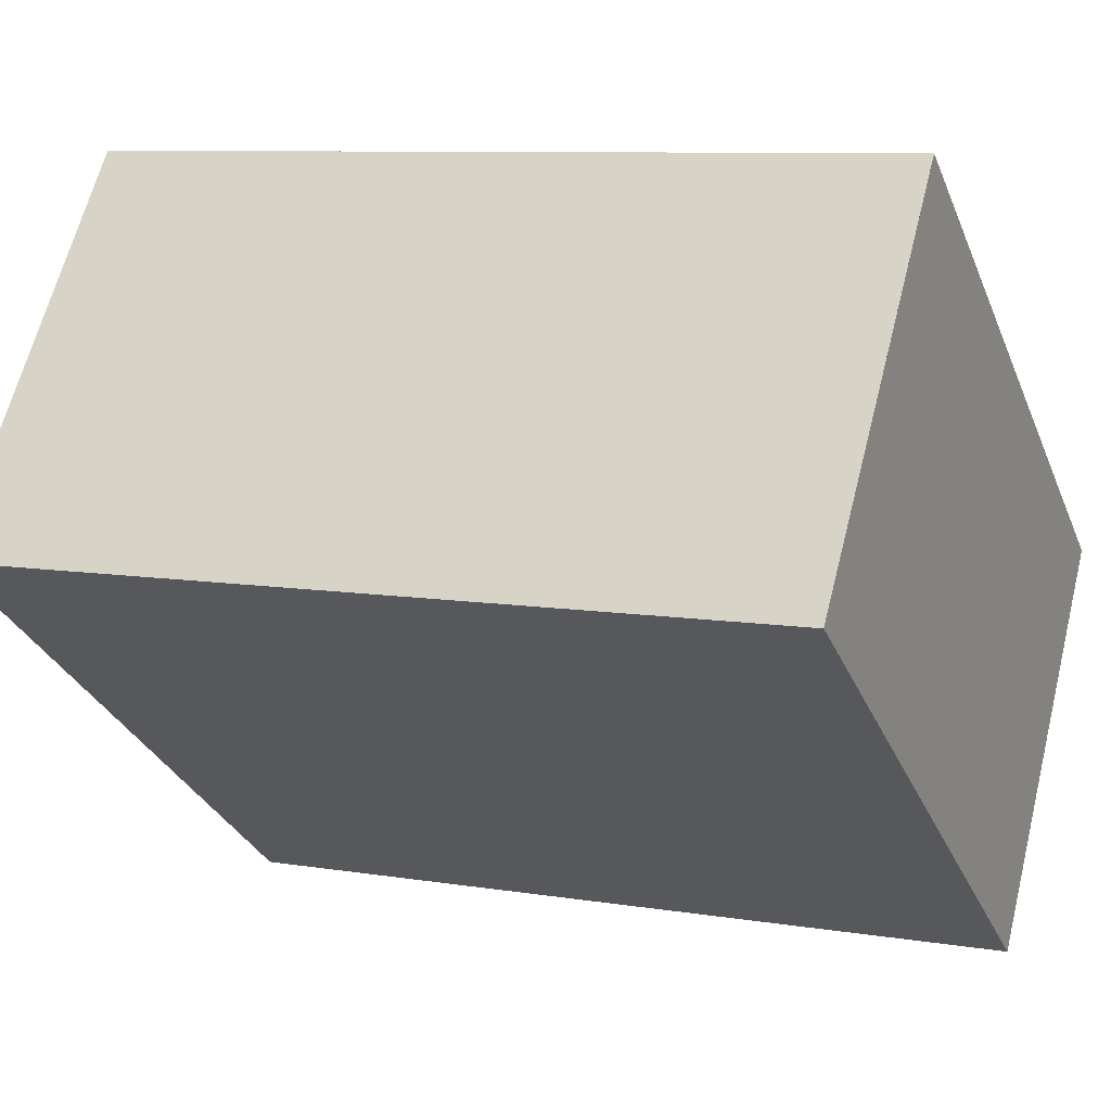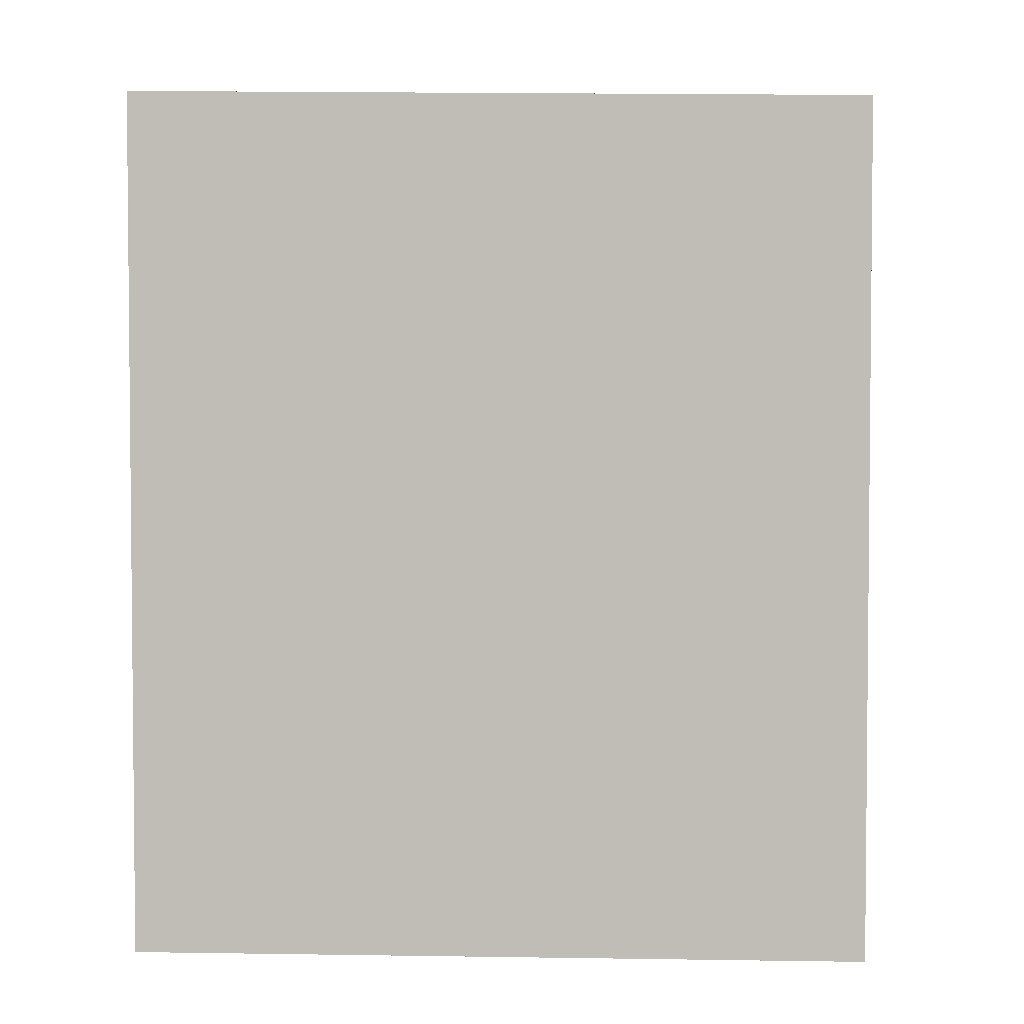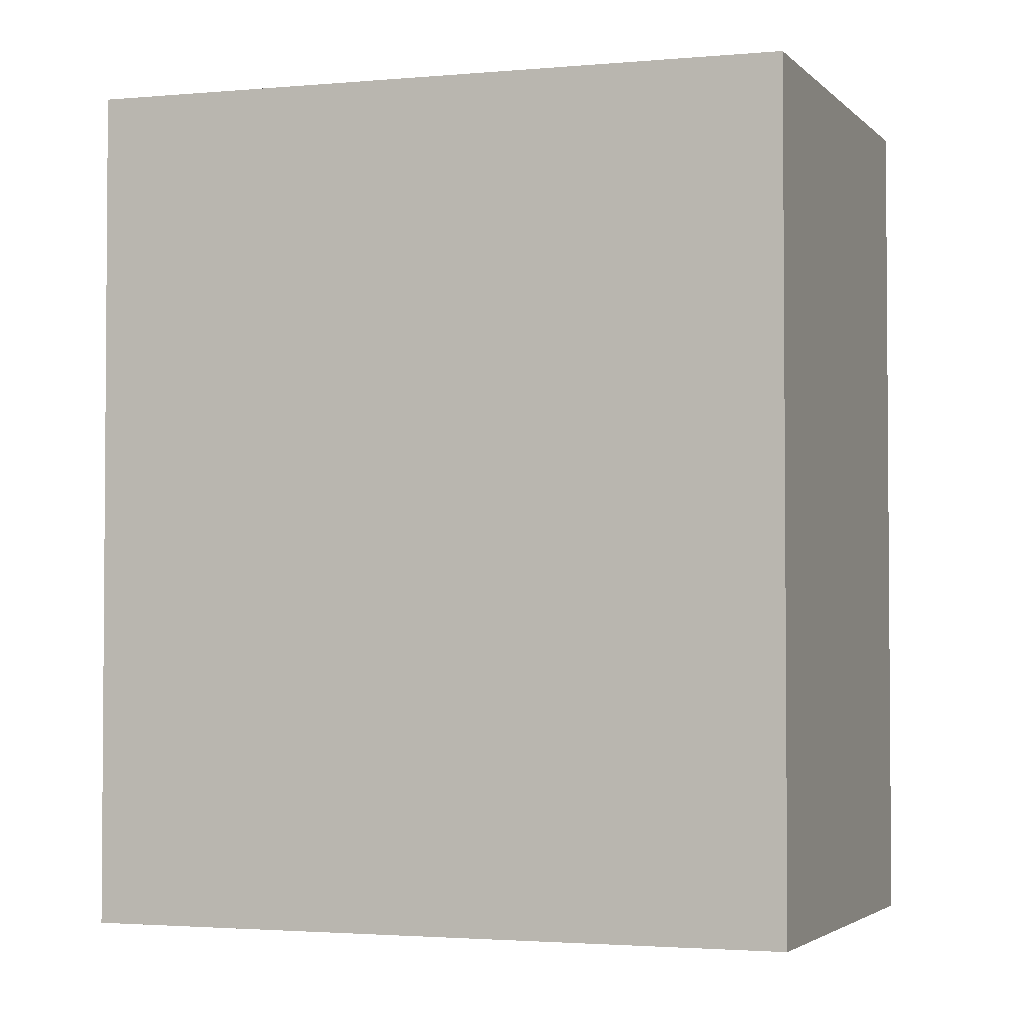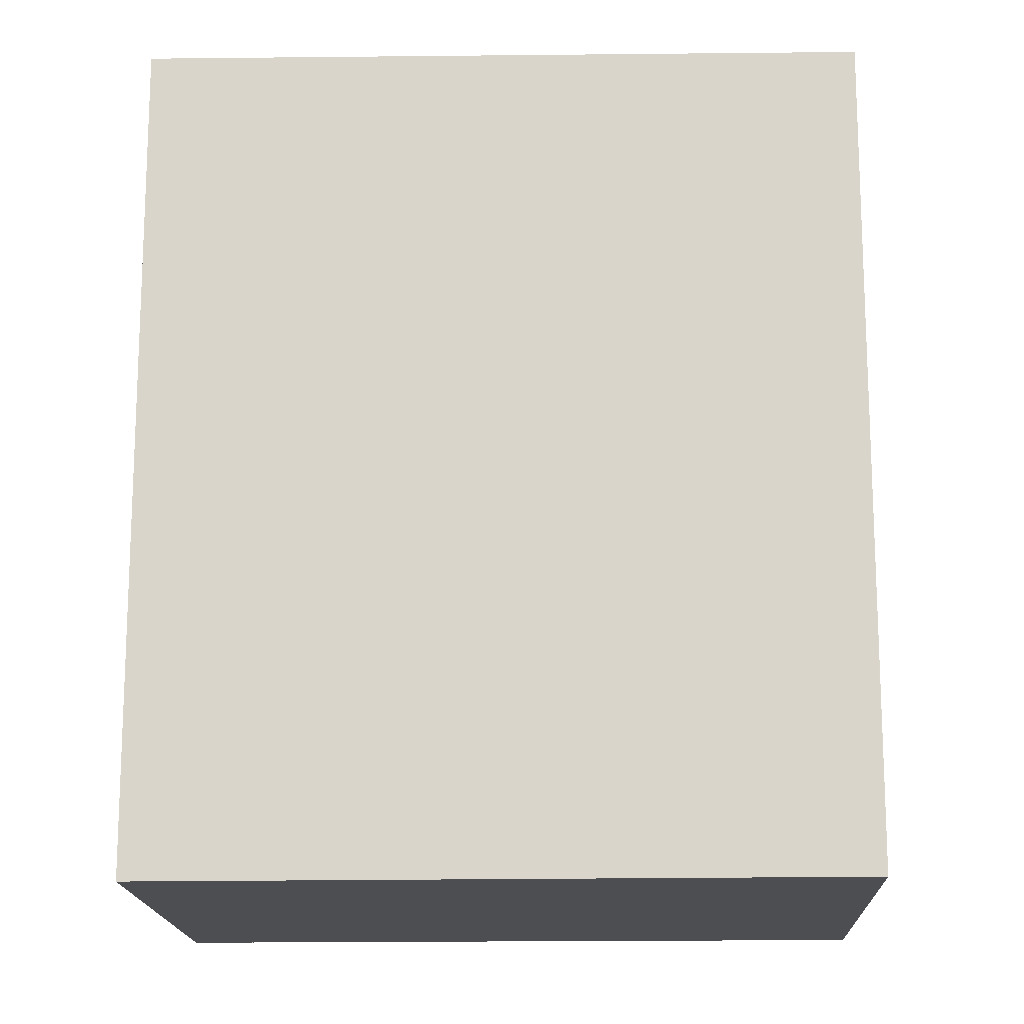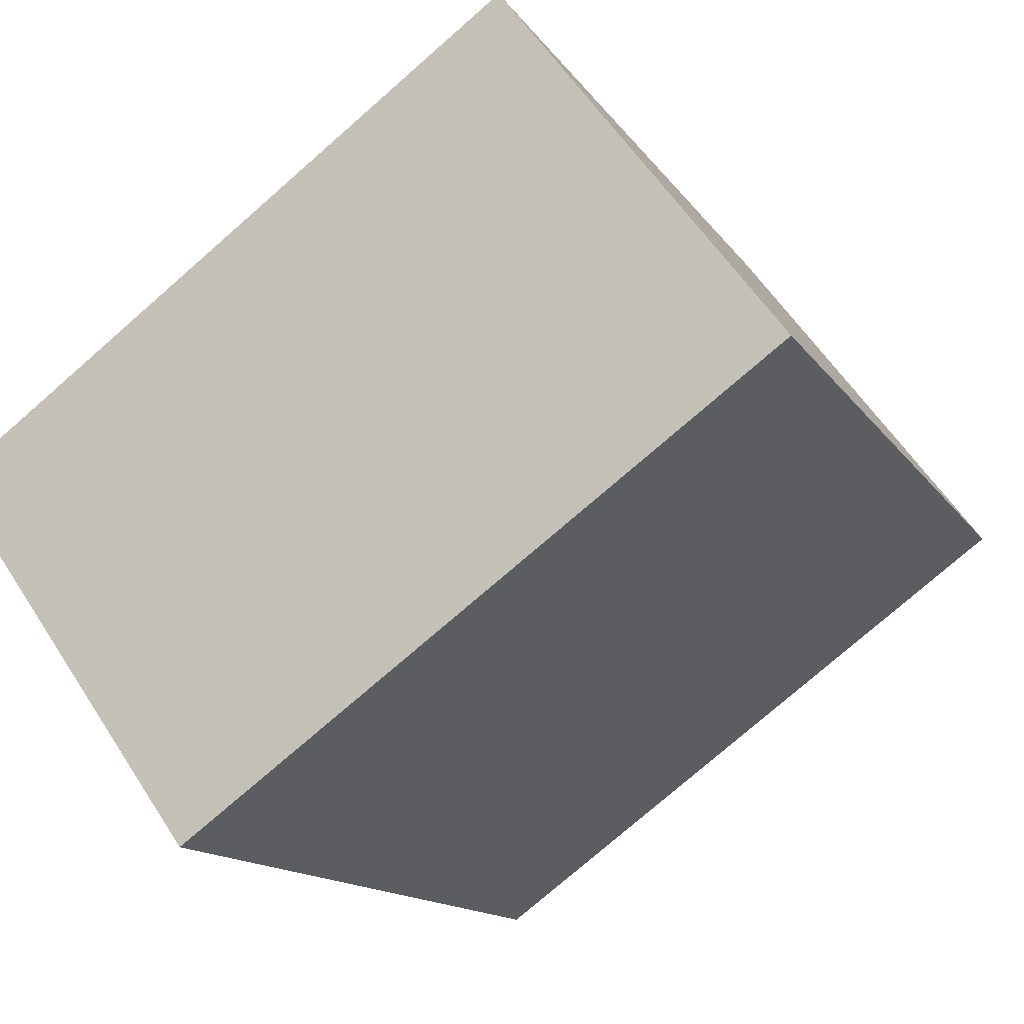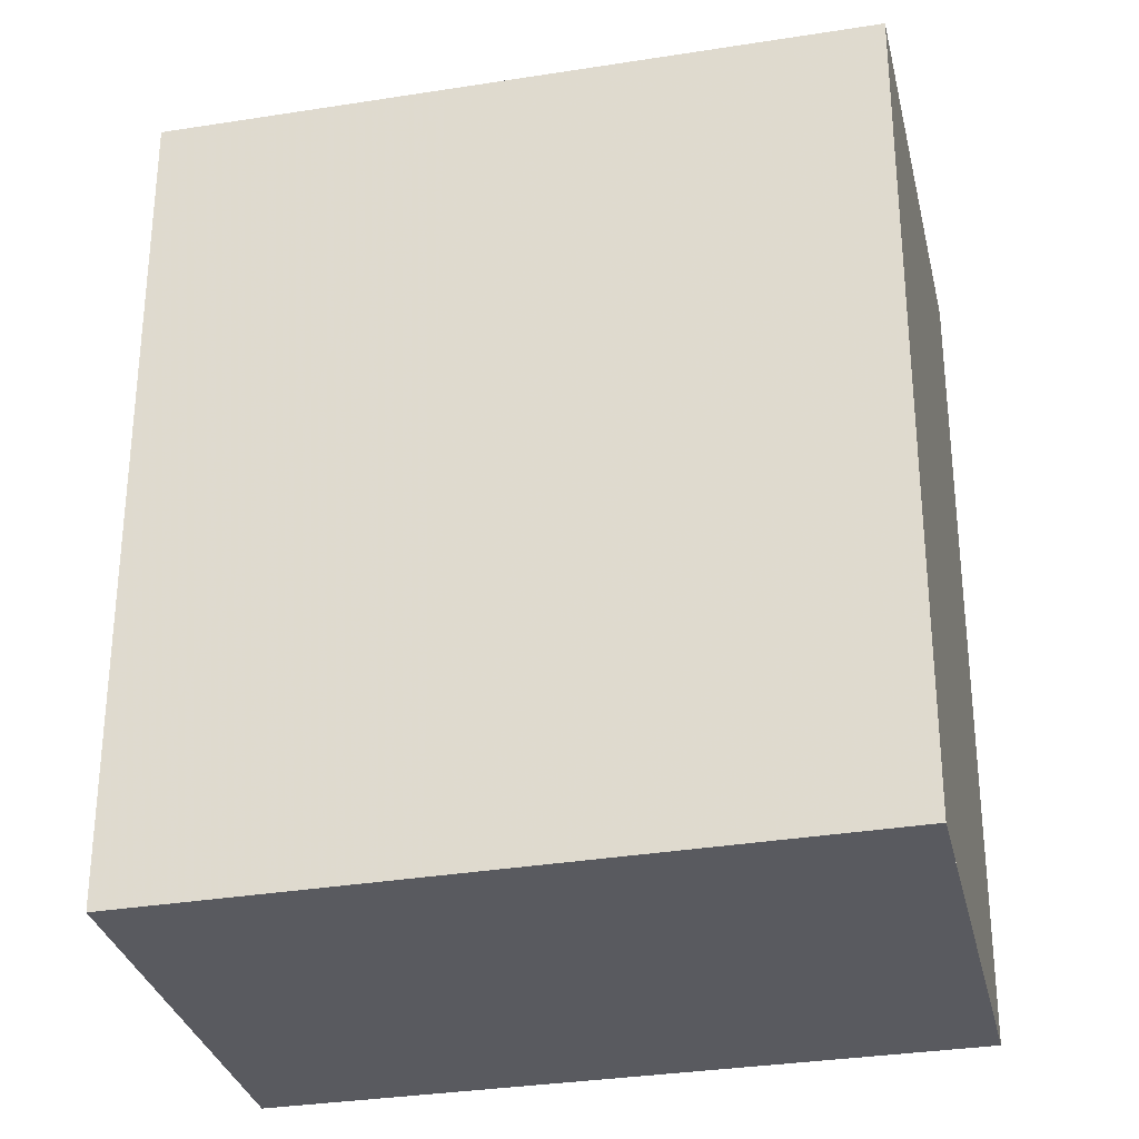
<metadata>
{"format":"obj","ext":"obj","renderer":"f3d","projection":"perspective","resolution":1024,"background":"white","views":[{"elev":8.6,"azim":114.3,"up":"+Y"},{"elev":3.9,"azim":39.2,"up":"+Z"},{"elev":-2.9,"azim":56.8,"up":"+Z"},{"elev":-16.5,"azim":38.4,"up":"+Z"},{"elev":-13.7,"azim":21.3,"up":"+Y"},{"elev":-31.9,"azim":49.2,"up":"+Z"}]}
</metadata>
<code>
v -1188 -1959 3.509
v -1189 -1957 3.504
v -1187 -1955 3.472
v -1186 -1957 3.478
v -1187 -1955 3.472
v -1189 -1957 3.504
v -1186 -1957 3.478
v -1187 -1955 3.472
v -1187 -1955 3.472
v -1189 -1957 3.504
v -1188 -1959 3.509
v -1189 -1957 3.504
v -1186 -1957 3.478
v -1187 -1958 3.497
v -1186 -1957 3.478
v -1189 -1957 3.504
v -1188 -1959 3.509
v -1188 -1959 0
v -1189 -1957 -4.441e-16
v -1189 -1957 3.504
v -1189 -1957 3.504
v -1189 -1957 4.441e-16
v -1189 -1957 4.441e-16
v -1187 -1955 3.472
v -1187 -1955 3.472
v -1187 -1955 4.441e-16
v -1187 -1955 0
v -1186 -1957 3.478
v -1186 -1957 3.478
v -1186 -1957 0
v -1186 -1957 -4.441e-16
v -1186 -1957 3.478
v -1187 -1955 3.472
v -1187 -1955 0
v -1186 -1957 0
v -1189 -1957 3.504
v -1189 -1957 3.504
v -1189 -1957 -4.441e-16
v -1189 -1957 4.441e-16
v -1187 -1958 3.497
v -1186 -1957 3.478
v -1186 -1957 -4.441e-16
v -1187 -1958 4.441e-16
v -1187 -1955 3.472
v -1187 -1955 3.472
v -1187 -1955 4.441e-16
v -1187 -1955 4.441e-16
v -1188 -1959 3.509
v -1188 -1959 3.509
v -1188 -1959 0
v -1188 -1959 0
v -1187 -1955 3.472
v -1189 -1957 3.504
v -1189 -1957 4.441e-16
v -1187 -1955 4.441e-16
v -1188 -1959 3.509
v -1187 -1958 3.497
v -1187 -1958 4.441e-16
v -1188 -1959 0
v -1186 -1957 3.478
v -1186 -1957 3.478
v -1186 -1957 0
v -1186 -1957 0
v -1188 -1959 0
v -1189 -1957 0
v -1187 -1955 0
v -1186 -1957 0
f 9 3 5 8
f 13 8 5 15
f 11 1 6 10
f 10 6 2 12
f 14 11 10 8 13
f 12 9 8 10
f 13 7 14
f 15 4 7 13
f 17 18 19 16
f 21 22 23 20
f 25 26 27 24
f 29 30 31 28
f 33 34 35 32
f 37 38 39 36
f 41 42 43 40
f 45 46 47 44
f 49 50 51 48
f 53 54 55 52
f 57 58 59 56
f 61 62 63 60
f 65 66 67 64

</code>
